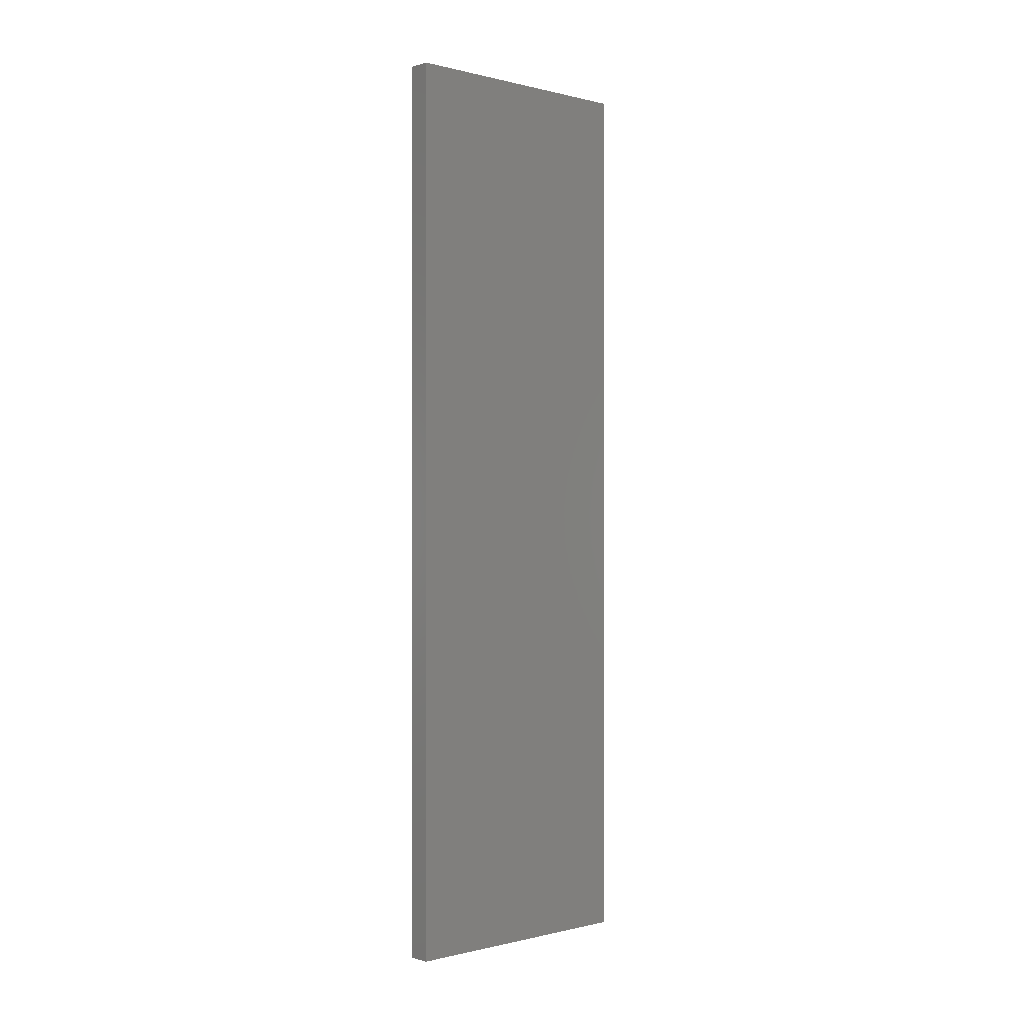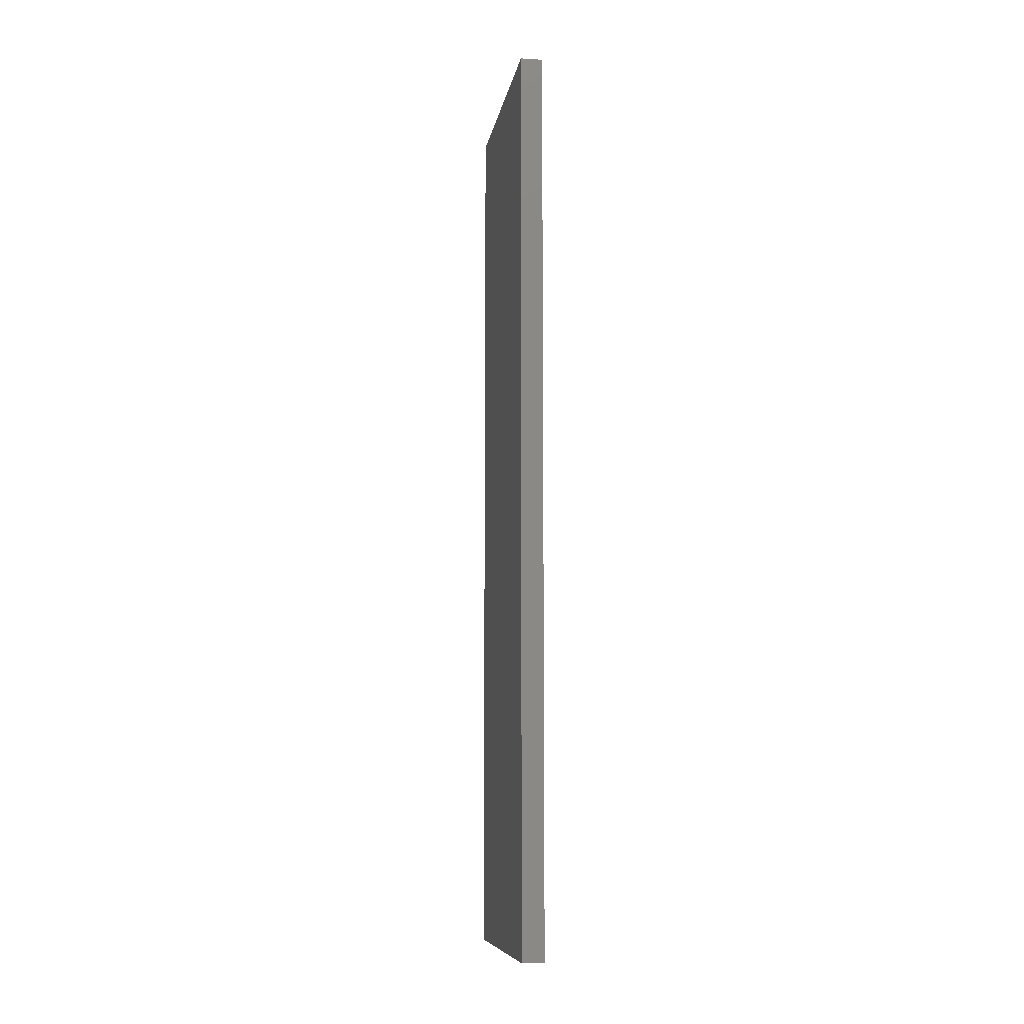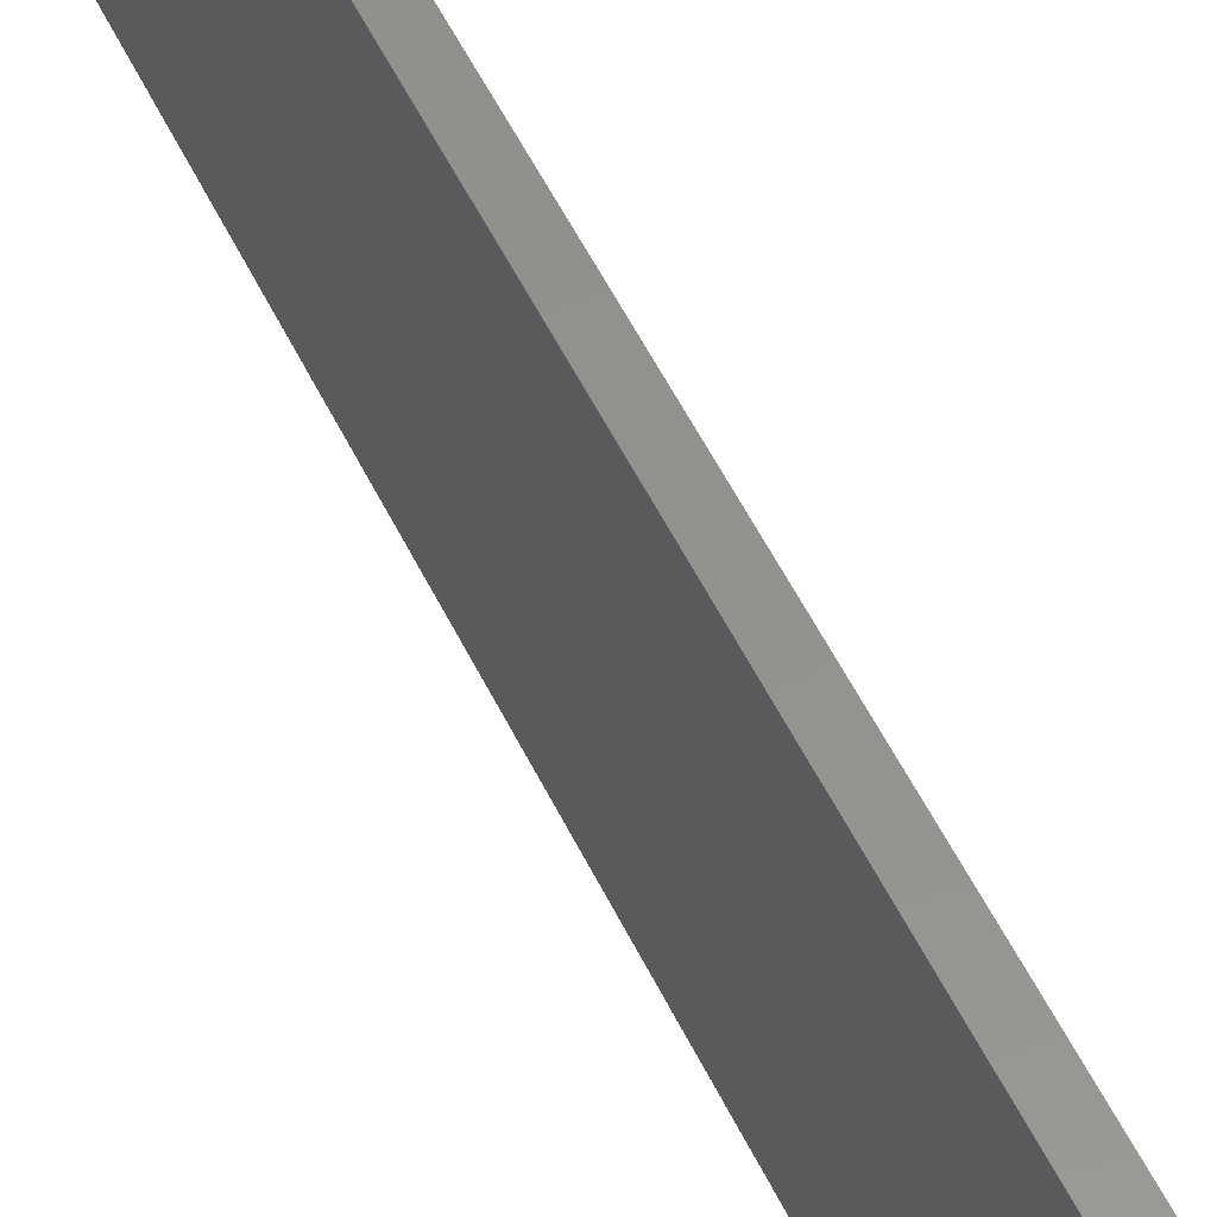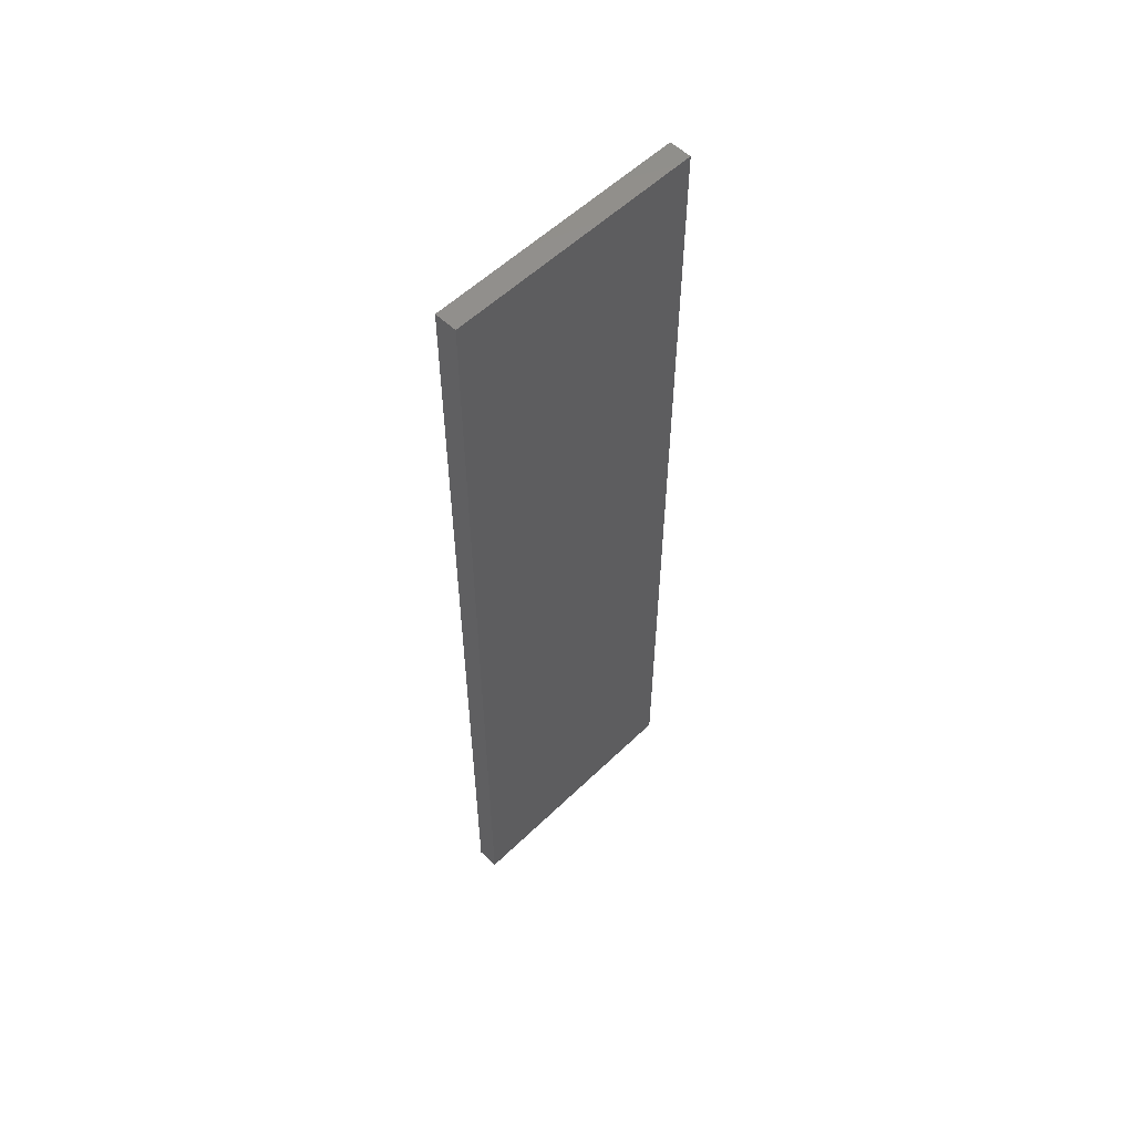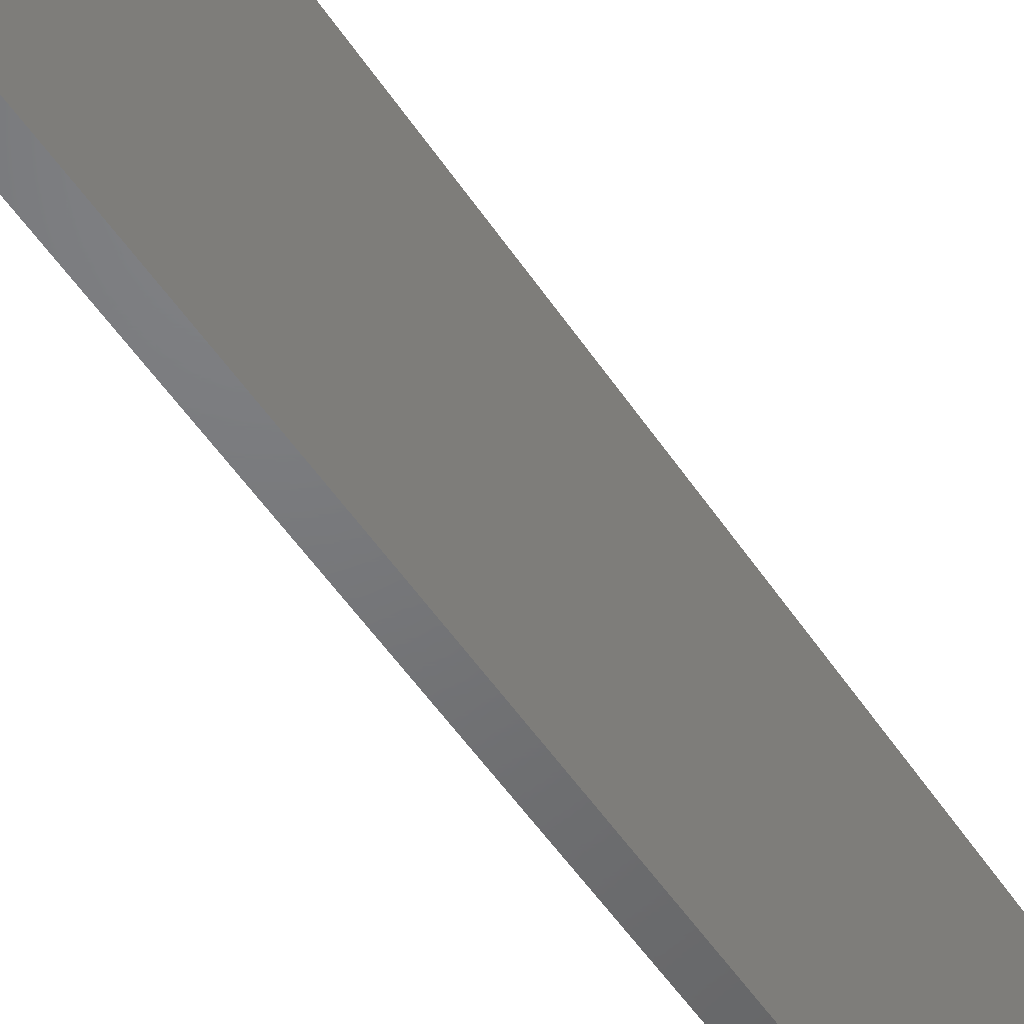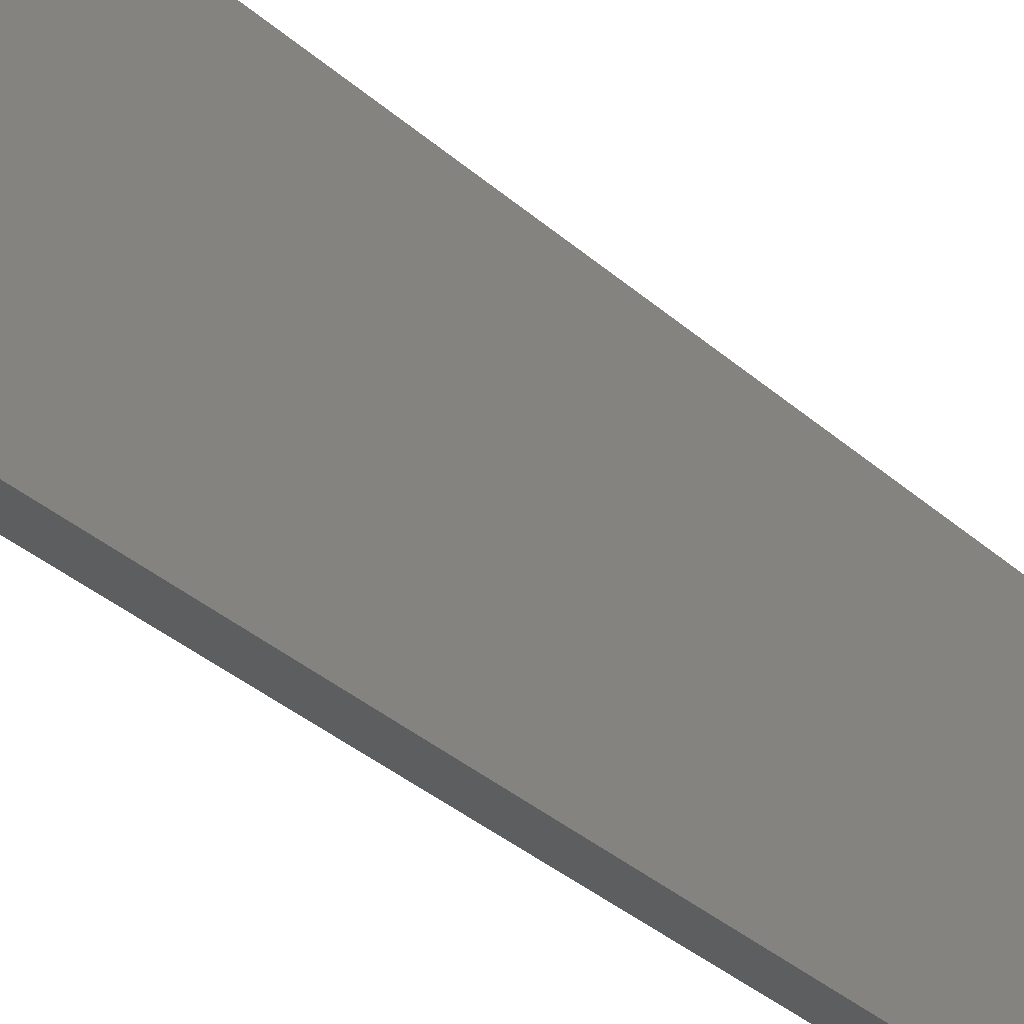
<metadata>
{"format":"stl","ext":"stl","renderer":"f3d","projection":"perspective","resolution":1024,"background":"white","views":[{"elev":-0.3,"azim":-132.2,"up":"+Y"},{"elev":-9.0,"azim":170.9,"up":"+Y"},{"elev":55.6,"azim":154.1,"up":"+Z"},{"elev":55.8,"azim":44.7,"up":"+Y"},{"elev":-50.0,"azim":-148.2,"up":"+Z"},{"elev":-33.6,"azim":-140.4,"up":"+Z"}]}
</metadata>
<code>
# stl→obj: 12 verts, 20 faces
v -0.7422 0.336 0.1797
v -0.7578 0.336 0.1797
v -0.7422 -0.2262 0.1797
v -0.7578 -0.2262 0.1797
v -0.7422 -0.3047 0.1797
v -0.7578 -0.3047 0.1797
v -0.7422 0.336 0
v -0.7422 -0.2262 0
v -0.7578 0.336 0
v -0.7578 -0.2262 0
v -0.7422 -0.3047 0
v -0.7578 -0.3047 0
f 1 2 3
f 3 2 4
f 3 4 5
f 5 4 6
f 7 8 9
f 9 8 10
f 8 11 10
f 10 11 12
f 1 7 2
f 2 7 9
f 6 12 5
f 5 12 11
f 3 5 8
f 8 5 11
f 1 3 7
f 7 3 8
f 4 10 6
f 6 10 12
f 2 9 4
f 4 9 10

</code>
